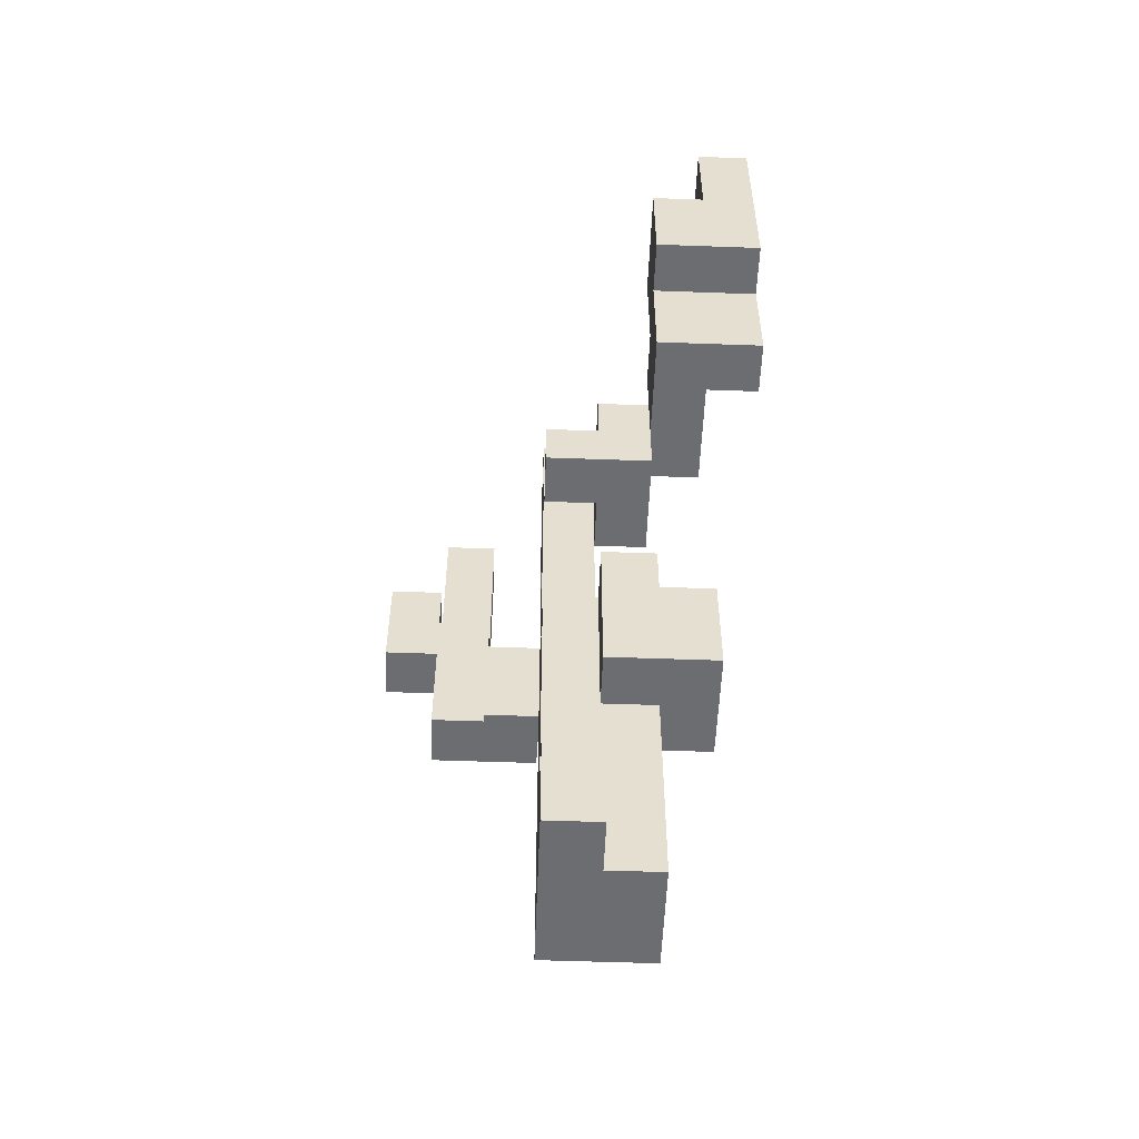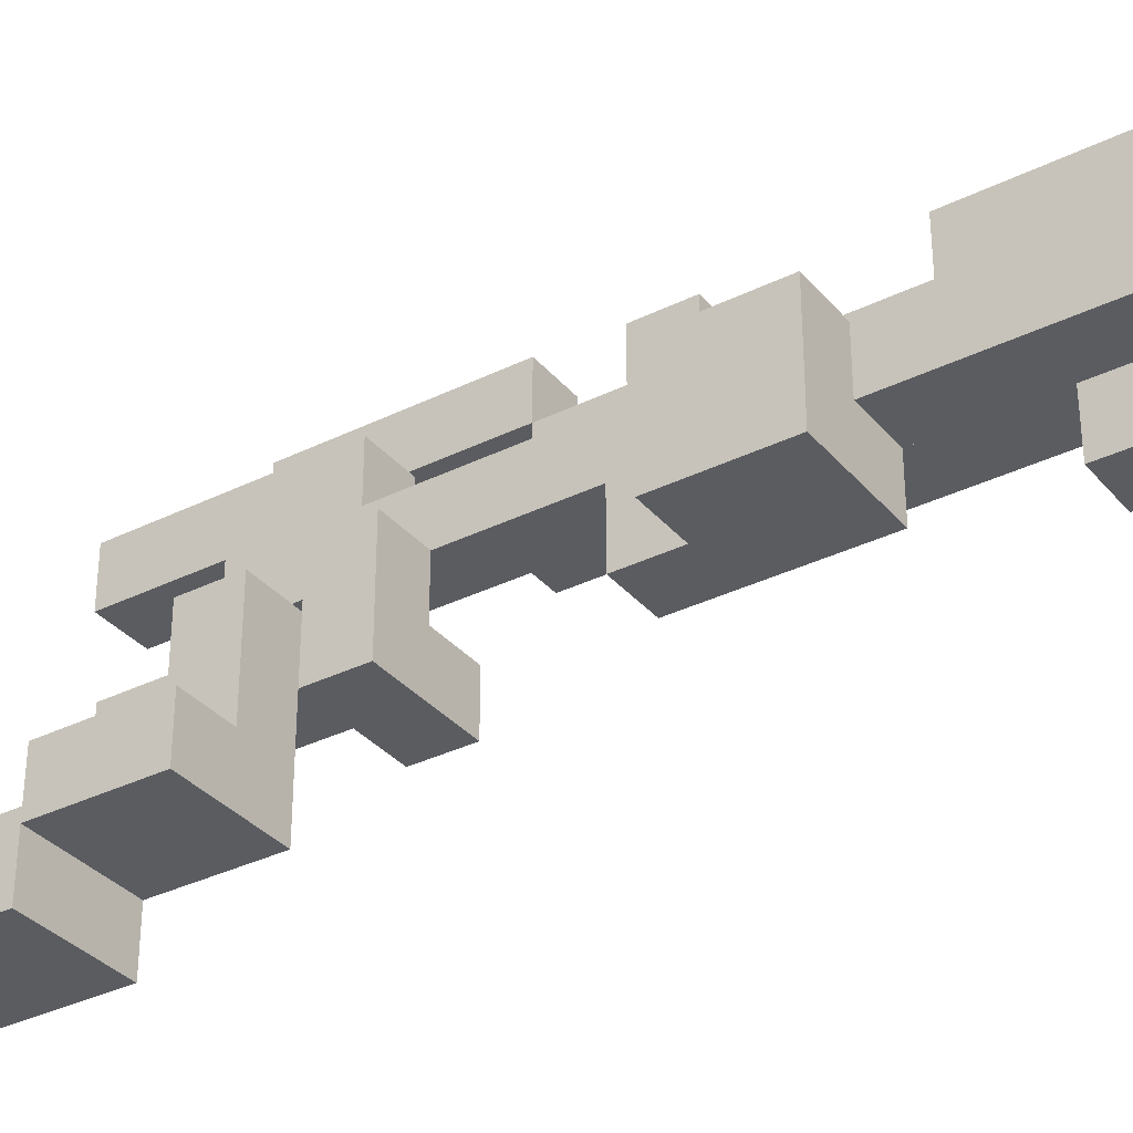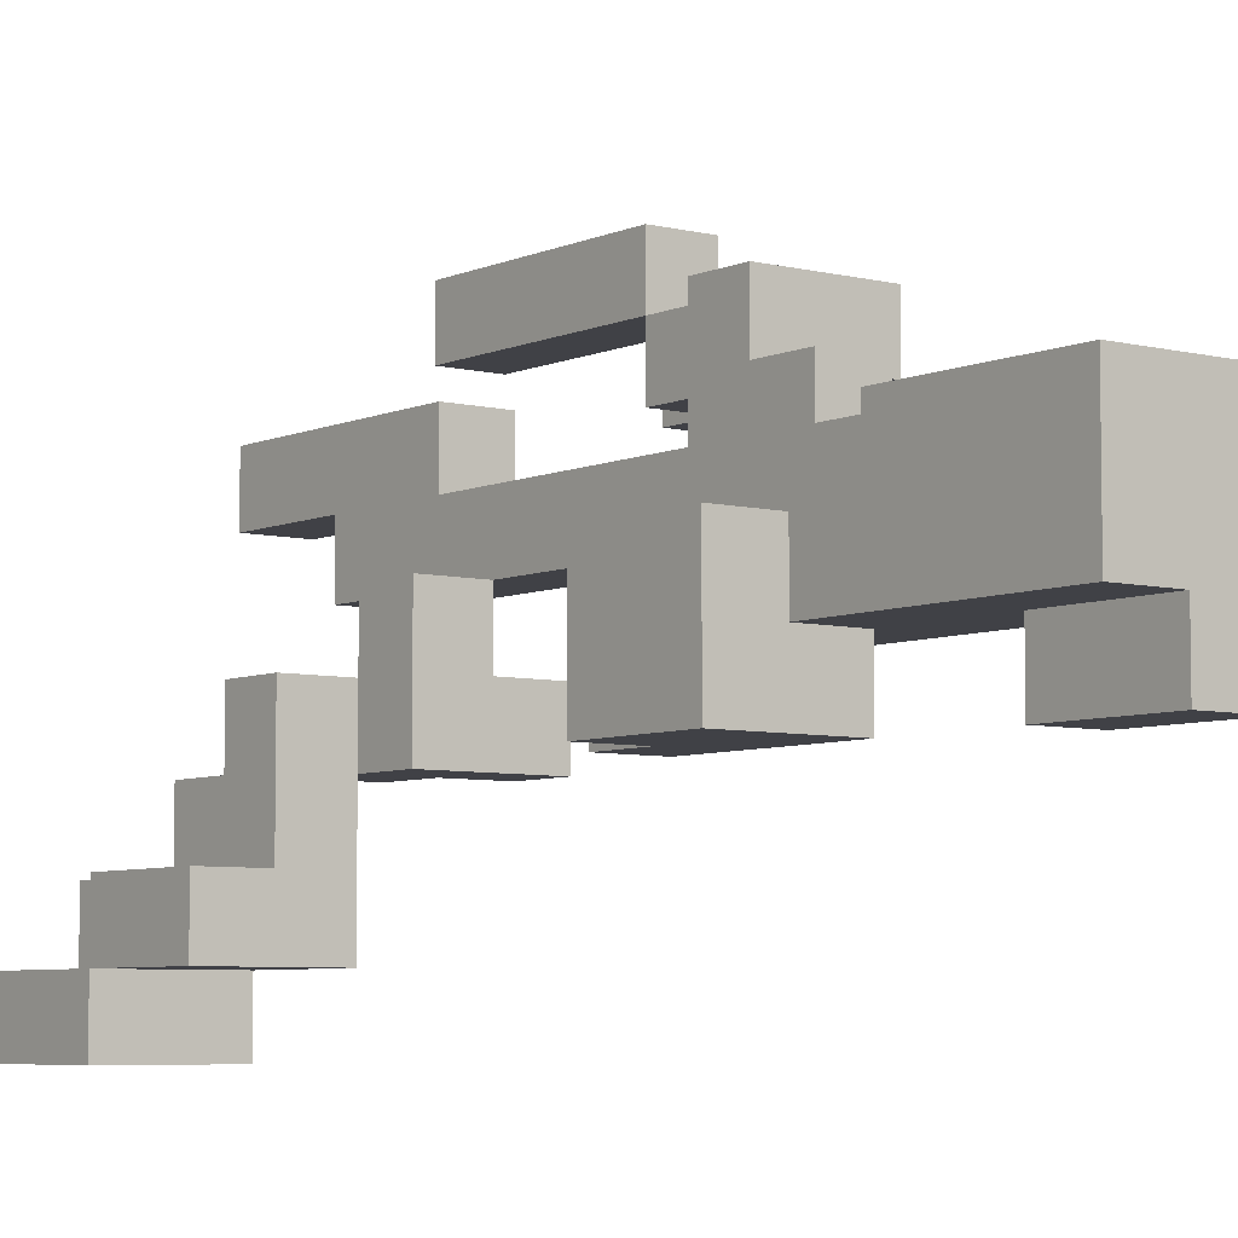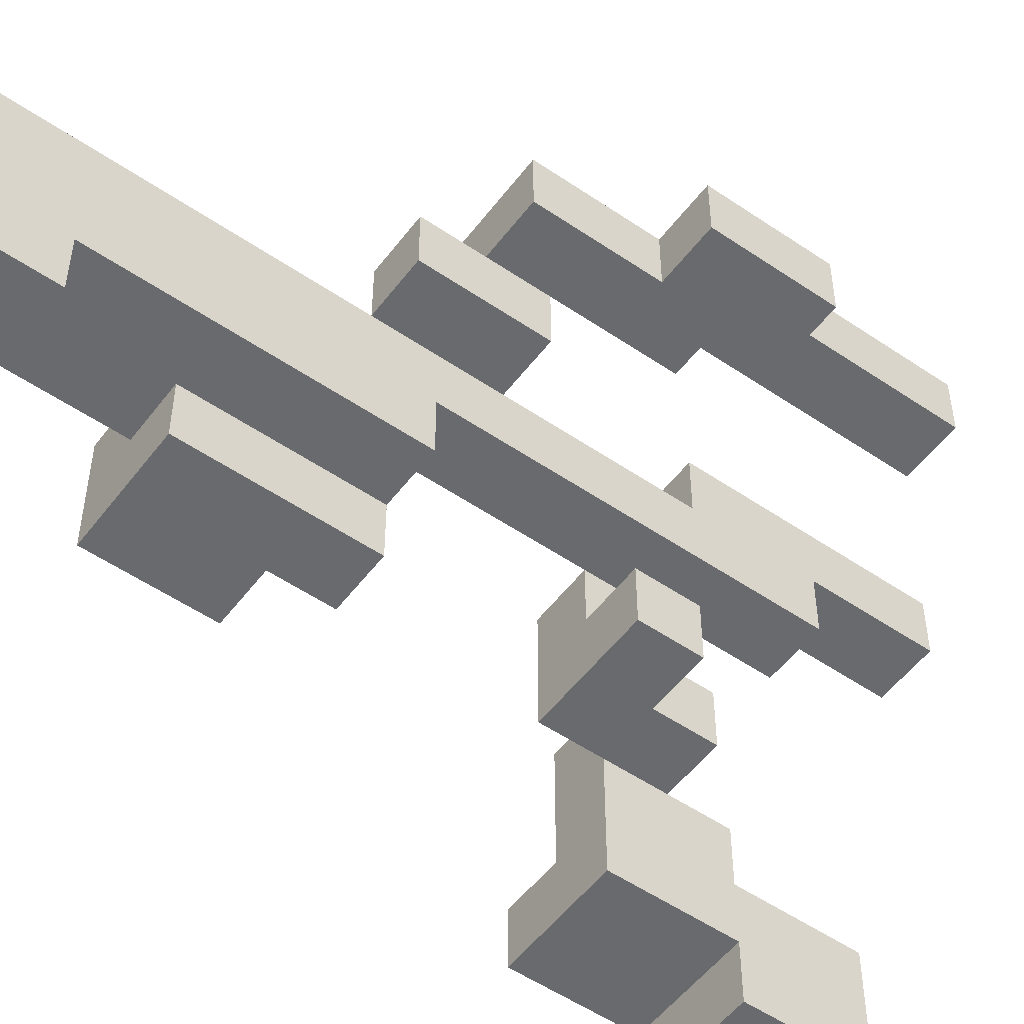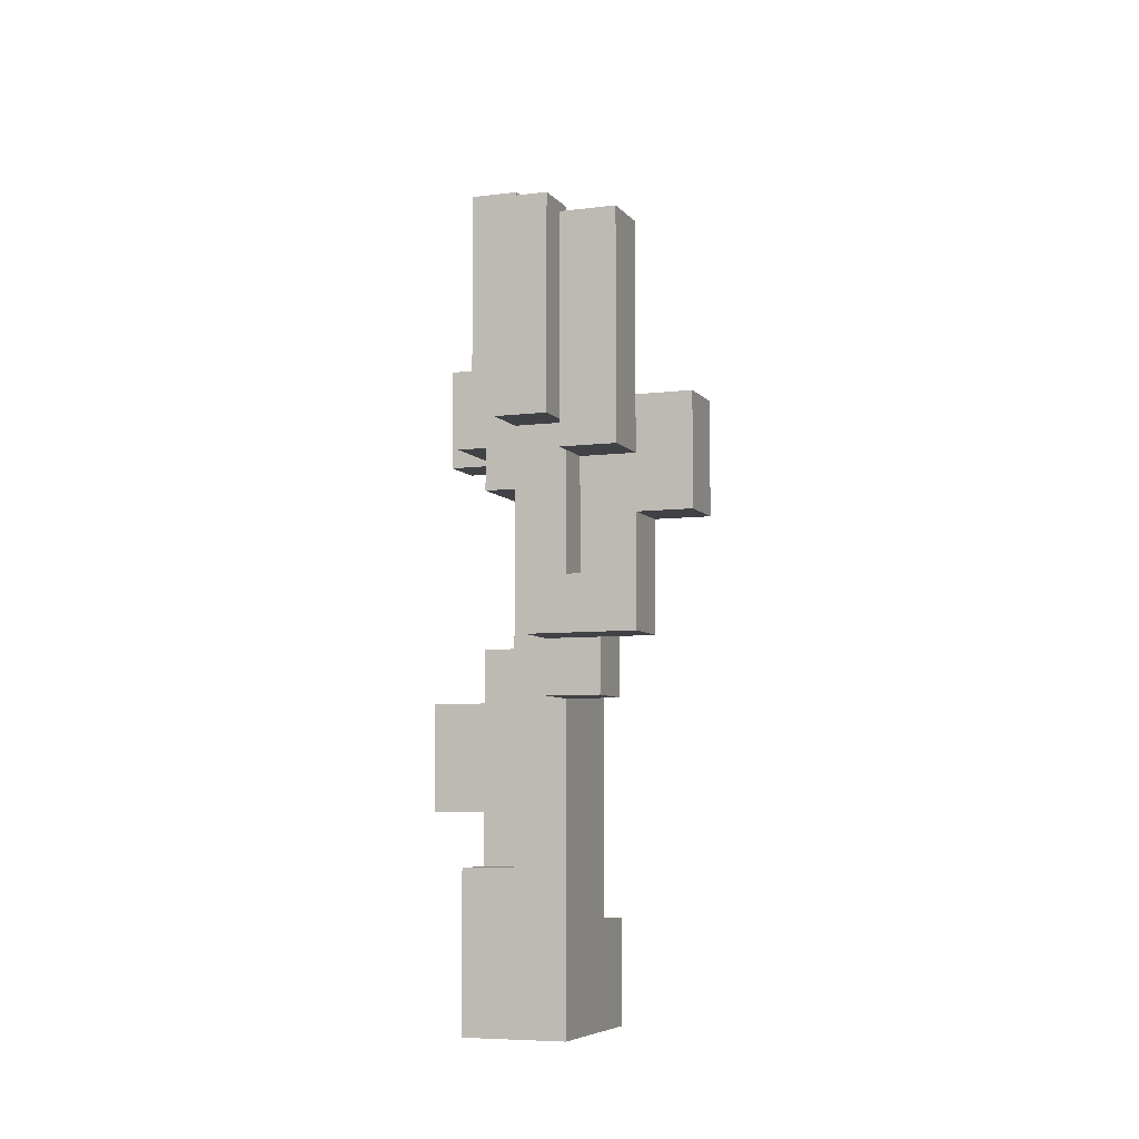
<metadata>
{"format":"obj","ext":"obj","renderer":"f3d","projection":"perspective","resolution":1024,"background":"white","views":[{"elev":-54.0,"azim":177.8,"up":"+Y"},{"elev":-34.0,"azim":-56.2,"up":"+Z"},{"elev":-6.0,"azim":-37.2,"up":"+Z"},{"elev":-53.0,"azim":53.8,"up":"+Z"},{"elev":-6.6,"azim":20.5,"up":"+Y"}]}
</metadata>
<code>
g Object_Grass_SmallTree_2
v -0.7 0.9 -0.7
v -0.7 0.9 -0.5
v -0.5 0.9 -0.5
v -0.5 0.9 -0.7
v -0.7 1.7 -0.9
v -0.7 1.7 -0.7
v -0.5 1.7 -0.7
v -0.5 1.7 -0.9
v -0.5 -0.5 -0.3
v -0.5 -0.5 0.1
v -0.3 -0.5 0.1
v -0.3 -0.5 -0.3
v -0.5 0.7 -0.3
v -0.5 0.7 -0.1
v -0.1 0.7 -0.1
v -0.1 0.7 -0.3
v -0.5 0.9 -0.5
v -0.5 0.9 -0.3
v -0.3 0.9 -0.3
v -0.3 0.9 -0.5
v -0.5 1.3 -0.9
v -0.5 1.3 -0.5
v -0.3 1.3 -0.5
v -0.3 1.3 -0.9
v -0.3 -1.1 0.1
v -0.3 -1.1 0.3
v -0.1 -1.1 0.3
v -0.1 -1.1 0.1
v -0.3 -0.3 -0.3
v -0.3 -0.3 0.1
v -0.1 -0.3 0.1
v -0.1 -0.3 -0.3
v -0.3 0.5 -0.1
v -0.3 0.5 0.1
v -0.1 0.5 0.1
v -0.1 0.5 -0.1
v -0.1 -1.3 -0.3
v -0.1 -1.3 -0.1
v 0.1 -1.3 -0.1
v 0.1 -1.3 -0.3
v -0.1 -0.3 -0.1
v -0.1 -0.3 0.1
v 0.1 -0.3 0.1
v 0.1 -0.3 -0.1
v -0.1 0.5 -0.3
v -0.1 0.5 -0.1
v 0.1 0.5 -0.1
v 0.1 0.5 -0.3
v -0.1 0.9 0.1
v -0.1 0.9 0.3
v 0.1 0.9 0.3
v 0.1 0.9 0.1
v -0.1 1.3 0.3
v -0.1 1.3 0.5
v 0.1 1.3 0.5
v 0.1 1.3 0.3
v 0.1 -0.1 0.3
v 0.1 -0.1 0.7
v 0.3 -0.1 0.7
v 0.3 -0.1 0.3
v 0.3 0.3 0.5
v 0.3 0.3 0.7
v 0.5 0.3 0.7
v 0.5 0.3 0.5
v 0.3 1.1 0.7
v 0.3 1.1 0.9
v 0.5 1.1 0.9
v 0.5 1.1 0.7
v 0.5 0.5 0.5
v 0.5 0.5 0.7
v 0.7 0.5 0.7
v 0.7 0.5 0.5
v -0.7 0.5 -0.7
v -0.3 0.5 -0.7
v -0.3 0.5 -0.5
v -0.7 0.5 -0.5
v -0.7 0.9 -0.9
v -0.3 0.9 -0.9
v -0.3 0.9 -0.7
v -0.7 0.9 -0.7
v -0.5 -0.9 -0.3
v -0.1 -0.9 -0.3
v -0.1 -0.9 -0.1
v -0.5 -0.9 -0.1
v -0.5 -0.9 -0.1
v -0.3 -0.9 -0.1
v -0.3 -0.9 0.1
v -0.5 -0.9 0.1
v -0.5 0.5 -0.5
v -0.3 0.5 -0.5
v -0.3 0.5 -0.1
v -0.5 0.5 -0.1
v -0.3 -1.7 -0.1
v 0.1 -1.7 -0.1
v 0.1 -1.7 0.3
v -0.3 -1.7 0.3
v -0.3 0.3 -0.3
v 0.1 0.3 -0.3
v 0.1 0.3 -0.1
v -0.3 0.3 -0.1
v -0.3 0.3 -0.1
v -0.1 0.3 -0.1
v -0.1 0.3 0.1
v -0.3 0.3 0.1
v -0.1 -1.7 -0.3
v 0.1 -1.7 -0.3
v 0.1 -1.7 -0.1
v -0.1 -1.7 -0.1
v -0.1 0.5 0.3
v 0.1 0.5 0.3
v 0.1 0.5 0.5
v -0.1 0.5 0.5
v 0.1 -0.5 0.3
v 0.3 -0.5 0.3
v 0.3 -0.5 0.5
v 0.1 -0.5 0.5
v 0.1 -0.3 0.5
v 0.5 -0.3 0.5
v 0.5 -0.3 0.7
v 0.1 -0.3 0.7
v 0.3 0.3 0.7
v 0.5 0.3 0.7
v 0.5 0.3 0.9
v 0.3 0.3 0.9
v 0.5 0.1 0.5
v 0.7 0.1 0.5
v 0.7 0.1 0.7
v 0.5 0.1 0.7
v -0.7 0.5 -0.7
v -0.7 0.5 -0.5
v -0.7 0.9 -0.5
v -0.7 0.9 -0.7
v -0.7 0.9 -0.9
v -0.7 0.9 -0.7
v -0.7 1.7 -0.7
v -0.7 1.7 -0.9
v -0.5 -0.9 -0.3
v -0.5 -0.9 0.1
v -0.5 -0.5 0.1
v -0.5 -0.5 -0.3
v -0.5 0.5 -0.5
v -0.5 0.5 -0.3
v -0.5 0.9 -0.3
v -0.5 0.9 -0.5
v -0.5 0.5 -0.3
v -0.5 0.5 -0.1
v -0.5 0.7 -0.1
v -0.5 0.7 -0.3
v -0.5 0.9 -0.7
v -0.5 0.9 -0.5
v -0.5 1.3 -0.5
v -0.5 1.3 -0.7
v -0.3 -1.7 -0.1
v -0.3 -1.7 0.1
v -0.3 -0.9 0.1
v -0.3 -0.9 -0.1
v -0.3 -1.7 0.1
v -0.3 -1.7 0.3
v -0.3 -1.1 0.3
v -0.3 -1.1 0.1
v -0.3 -0.5 -0.3
v -0.3 -0.5 0.1
v -0.3 -0.3 0.1
v -0.3 -0.3 -0.3
v -0.3 0.3 -0.3
v -0.3 0.3 0.1
v -0.3 0.5 0.1
v -0.3 0.5 -0.3
v -0.1 -1.7 -0.3
v -0.1 -1.7 -0.1
v -0.1 -1.3 -0.1
v -0.1 -1.3 -0.3
v -0.1 -1.1 0.1
v -0.1 -1.1 0.3
v -0.1 0.9 0.3
v -0.1 0.9 0.1
v -0.1 0.5 0.3
v -0.1 0.5 0.5
v -0.1 1.3 0.5
v -0.1 1.3 0.3
v 0.1 -0.5 0.3
v 0.1 -0.5 0.5
v 0.1 -0.1 0.5
v 0.1 -0.1 0.3
v 0.1 -0.3 0.5
v 0.1 -0.3 0.7
v 0.1 -0.1 0.7
v 0.1 -0.1 0.5
v 0.3 -0.1 0.5
v 0.3 -0.1 0.7
v 0.3 0.3 0.7
v 0.3 0.3 0.5
v 0.3 0.3 0.7
v 0.3 0.3 0.9
v 0.3 1.1 0.9
v 0.3 1.1 0.7
v 0.5 0.3 0.5
v 0.5 0.3 0.7
v 0.5 0.5 0.7
v 0.5 0.5 0.5
v -0.5 1.3 -0.9
v -0.5 1.7 -0.9
v -0.5 1.7 -0.7
v -0.5 1.3 -0.7
v -0.3 0.5 -0.7
v -0.3 1.3 -0.7
v -0.3 1.3 -0.5
v -0.3 0.5 -0.5
v -0.3 0.5 -0.5
v -0.3 0.9 -0.5
v -0.3 0.9 -0.3
v -0.3 0.5 -0.3
v -0.3 0.9 -0.9
v -0.3 1.3 -0.9
v -0.3 1.3 -0.7
v -0.3 0.9 -0.7
v -0.1 -0.9 -0.3
v -0.1 -0.3 -0.3
v -0.1 -0.3 -0.1
v -0.1 -0.9 -0.1
v -0.1 0.3 -0.1
v -0.1 0.5 -0.1
v -0.1 0.5 0.1
v -0.1 0.3 0.1
v -0.1 0.5 -0.3
v -0.1 0.7 -0.3
v -0.1 0.7 -0.1
v -0.1 0.5 -0.1
v 0.1 -1.7 -0.3
v 0.1 -1.3 -0.3
v 0.1 -1.3 0.3
v 0.1 -1.7 0.3
v 0.1 -1.3 -0.1
v 0.1 -0.3 -0.1
v 0.1 -0.3 0.3
v 0.1 -1.3 0.3
v 0.1 -0.3 0.1
v 0.1 0.9 0.1
v 0.1 0.9 0.3
v 0.1 -0.3 0.3
v 0.1 0.3 -0.3
v 0.1 0.5 -0.3
v 0.1 0.5 -0.1
v 0.1 0.3 -0.1
v 0.1 0.5 0.3
v 0.1 1.3 0.3
v 0.1 1.3 0.5
v 0.1 0.5 0.5
v 0.3 -0.5 0.3
v 0.3 -0.1 0.3
v 0.3 -0.1 0.5
v 0.3 -0.5 0.5
v 0.5 -0.3 0.5
v 0.5 0.1 0.5
v 0.5 0.1 0.7
v 0.5 -0.3 0.7
v 0.5 0.3 0.7
v 0.5 1.1 0.7
v 0.5 1.1 0.9
v 0.5 0.3 0.9
v 0.7 0.1 0.5
v 0.7 0.5 0.5
v 0.7 0.5 0.7
v 0.7 0.1 0.7
v -0.7 0.5 -0.5
v -0.5 0.5 -0.5
v -0.5 0.9 -0.5
v -0.7 0.9 -0.5
v -0.7 0.9 -0.7
v -0.5 0.9 -0.7
v -0.5 1.7 -0.7
v -0.7 1.7 -0.7
v -0.5 -0.9 0.1
v -0.1 -0.9 0.1
v -0.1 -0.5 0.1
v -0.5 -0.5 0.1
v -0.5 0.5 -0.1
v -0.1 0.5 -0.1
v -0.1 0.7 -0.1
v -0.5 0.7 -0.1
v -0.5 0.7 -0.3
v -0.3 0.7 -0.3
v -0.3 0.9 -0.3
v -0.5 0.9 -0.3
v -0.5 0.9 -0.5
v -0.3 0.9 -0.5
v -0.3 1.3 -0.5
v -0.5 1.3 -0.5
v -0.3 -1.7 0.3
v 0.1 -1.7 0.3
v 0.1 -1.1 0.3
v -0.3 -1.1 0.3
v -0.3 -1.1 0.1
v -0.1 -1.1 0.1
v -0.1 -0.9 0.1
v -0.3 -0.9 0.1
v -0.3 -0.5 0.1
v -0.1 -0.5 0.1
v -0.1 -0.3 0.1
v -0.3 -0.3 0.1
v -0.3 0.3 0.1
v -0.1 0.3 0.1
v -0.1 0.5 0.1
v -0.3 0.5 0.1
v -0.1 -1.1 0.3
v 0.1 -1.1 0.3
v 0.1 0.5 0.3
v -0.1 0.5 0.3
v -0.1 0.3 -0.1
v 0.1 0.3 -0.1
v 0.1 0.5 -0.1
v -0.1 0.5 -0.1
v -0.1 0.5 0.5
v 0.1 0.5 0.5
v 0.1 1.3 0.5
v -0.1 1.3 0.5
v 0.1 -0.5 0.5
v 0.3 -0.5 0.5
v 0.3 -0.3 0.5
v 0.1 -0.3 0.5
v 0.1 -0.3 0.7
v 0.5 -0.3 0.7
v 0.5 -0.1 0.7
v 0.1 -0.1 0.7
v 0.3 -0.1 0.7
v 0.5 -0.1 0.7
v 0.5 0.3 0.7
v 0.3 0.3 0.7
v 0.3 0.3 0.9
v 0.5 0.3 0.9
v 0.5 1.1 0.9
v 0.3 1.1 0.9
v 0.5 0.1 0.7
v 0.7 0.1 0.7
v 0.7 0.5 0.7
v 0.5 0.5 0.7
v -0.7 0.5 -0.7
v -0.7 0.9 -0.7
v -0.3 0.9 -0.7
v -0.3 0.5 -0.7
v -0.7 0.9 -0.9
v -0.7 1.3 -0.9
v -0.3 1.3 -0.9
v -0.3 0.9 -0.9
v -0.7 1.3 -0.9
v -0.7 1.7 -0.9
v -0.5 1.7 -0.9
v -0.5 1.3 -0.9
v -0.5 -0.9 -0.3
v -0.5 -0.5 -0.3
v -0.1 -0.5 -0.3
v -0.1 -0.9 -0.3
v -0.3 -1.7 -0.1
v -0.3 -0.9 -0.1
v -0.1 -0.9 -0.1
v -0.1 -1.7 -0.1
v -0.3 -0.5 -0.3
v -0.3 -0.3 -0.3
v -0.1 -0.3 -0.3
v -0.1 -0.5 -0.3
v -0.3 0.3 -0.3
v -0.3 0.5 -0.3
v 0.1 0.5 -0.3
v 0.1 0.3 -0.3
v -0.3 0.5 -0.3
v -0.3 0.7 -0.3
v -0.1 0.7 -0.3
v -0.1 0.5 -0.3
v -0.1 -1.7 -0.3
v -0.1 -1.3 -0.3
v 0.1 -1.3 -0.3
v 0.1 -1.7 -0.3
v -0.1 -1.3 -0.1
v -0.1 -0.3 -0.1
v 0.1 -0.3 -0.1
v 0.1 -1.3 -0.1
v -0.1 -0.3 0.1
v -0.1 0.9 0.1
v 0.1 0.9 0.1
v 0.1 -0.3 0.1
v -0.1 0.9 0.3
v -0.1 1.3 0.3
v 0.1 1.3 0.3
v 0.1 0.9 0.3
v 0.1 -0.5 0.3
v 0.1 -0.1 0.3
v 0.3 -0.1 0.3
v 0.3 -0.5 0.3
v 0.3 -0.3 0.5
v 0.3 0.3 0.5
v 0.5 0.3 0.5
v 0.5 -0.3 0.5
v 0.3 0.3 0.7
v 0.3 1.1 0.7
v 0.5 1.1 0.7
v 0.5 0.3 0.7
v 0.5 0.1 0.5
v 0.5 0.5 0.5
v 0.7 0.5 0.5
v 0.7 0.1 0.5
f 1 2 3
f 1 3 4
f 5 6 7
f 5 7 8
f 9 10 11
f 9 11 12
f 13 14 15
f 13 15 16
f 17 18 19
f 17 19 20
f 21 22 23
f 21 23 24
f 25 26 27
f 25 27 28
f 29 30 31
f 29 31 32
f 33 34 35
f 33 35 36
f 37 38 39
f 37 39 40
f 41 42 43
f 41 43 44
f 45 46 47
f 45 47 48
f 49 50 51
f 49 51 52
f 53 54 55
f 53 55 56
f 57 58 59
f 57 59 60
f 61 62 63
f 61 63 64
f 65 66 67
f 65 67 68
f 69 70 71
f 69 71 72
f 73 74 75
f 73 75 76
f 77 78 79
f 77 79 80
f 81 82 83
f 81 83 84
f 85 86 87
f 85 87 88
f 89 90 91
f 89 91 92
f 93 94 95
f 93 95 96
f 97 98 99
f 97 99 100
f 101 102 103
f 101 103 104
f 105 106 107
f 105 107 108
f 109 110 111
f 109 111 112
f 113 114 115
f 113 115 116
f 117 118 119
f 117 119 120
f 121 122 123
f 121 123 124
f 125 126 127
f 125 127 128
f 129 130 131
f 129 131 132
f 133 134 135
f 133 135 136
f 137 138 139
f 137 139 140
f 141 142 143
f 141 143 144
f 145 146 147
f 145 147 148
f 149 150 151
f 149 151 152
f 153 154 155
f 153 155 156
f 157 158 159
f 157 159 160
f 161 162 163
f 161 163 164
f 165 166 167
f 165 167 168
f 169 170 171
f 169 171 172
f 173 174 175
f 173 175 176
f 177 178 179
f 177 179 180
f 181 182 183
f 181 183 184
f 185 186 187
f 185 187 188
f 189 190 191
f 189 191 192
f 193 194 195
f 193 195 196
f 197 198 199
f 197 199 200
f 201 202 203
f 201 203 204
f 205 206 207
f 205 207 208
f 209 210 211
f 209 211 212
f 213 214 215
f 213 215 216
f 217 218 219
f 217 219 220
f 221 222 223
f 221 223 224
f 225 226 227
f 225 227 228
f 229 230 231
f 229 231 232
f 233 234 235
f 233 235 236
f 237 238 239
f 237 239 240
f 241 242 243
f 241 243 244
f 245 246 247
f 245 247 248
f 249 250 251
f 249 251 252
f 253 254 255
f 253 255 256
f 257 258 259
f 257 259 260
f 261 262 263
f 261 263 264
f 265 266 267
f 265 267 268
f 269 270 271
f 269 271 272
f 273 274 275
f 273 275 276
f 277 278 279
f 277 279 280
f 281 282 283
f 281 283 284
f 285 286 287
f 285 287 288
f 289 290 291
f 289 291 292
f 293 294 295
f 293 295 296
f 297 298 299
f 297 299 300
f 301 302 303
f 301 303 304
f 305 306 307
f 305 307 308
f 309 310 311
f 309 311 312
f 313 314 315
f 313 315 316
f 317 318 319
f 317 319 320
f 321 322 323
f 321 323 324
f 325 326 327
f 325 327 328
f 329 330 331
f 329 331 332
f 333 334 335
f 333 335 336
f 337 338 339
f 337 339 340
f 341 342 343
f 341 343 344
f 345 346 347
f 345 347 348
f 349 350 351
f 349 351 352
f 353 354 355
f 353 355 356
f 357 358 359
f 357 359 360
f 361 362 363
f 361 363 364
f 365 366 367
f 365 367 368
f 369 370 371
f 369 371 372
f 373 374 375
f 373 375 376
f 377 378 379
f 377 379 380
f 381 382 383
f 381 383 384
f 385 386 387
f 385 387 388
f 389 390 391
f 389 391 392
f 393 394 395
f 393 395 396
f 397 398 399
f 397 399 400

</code>
